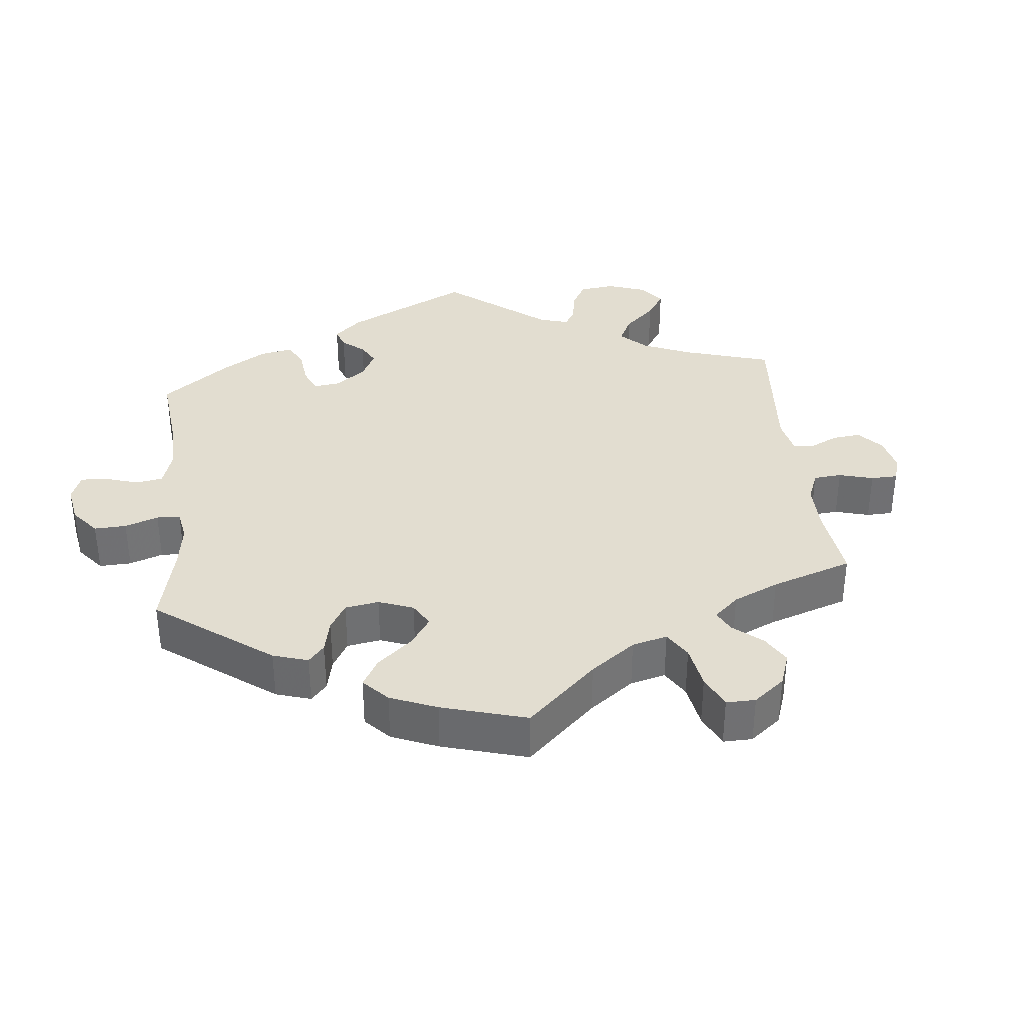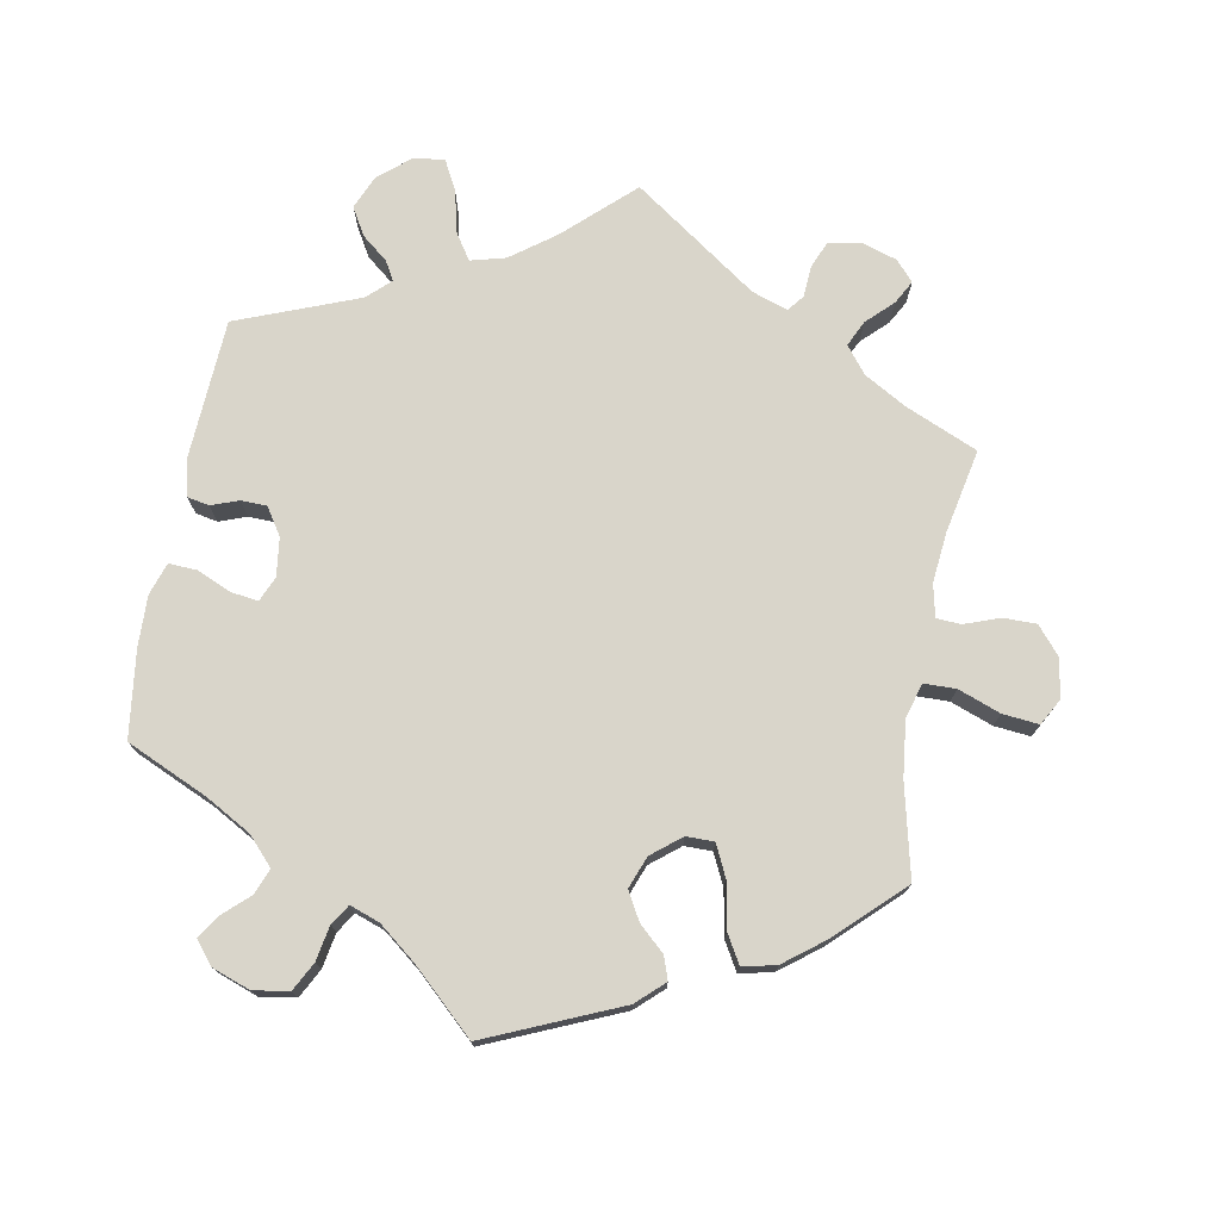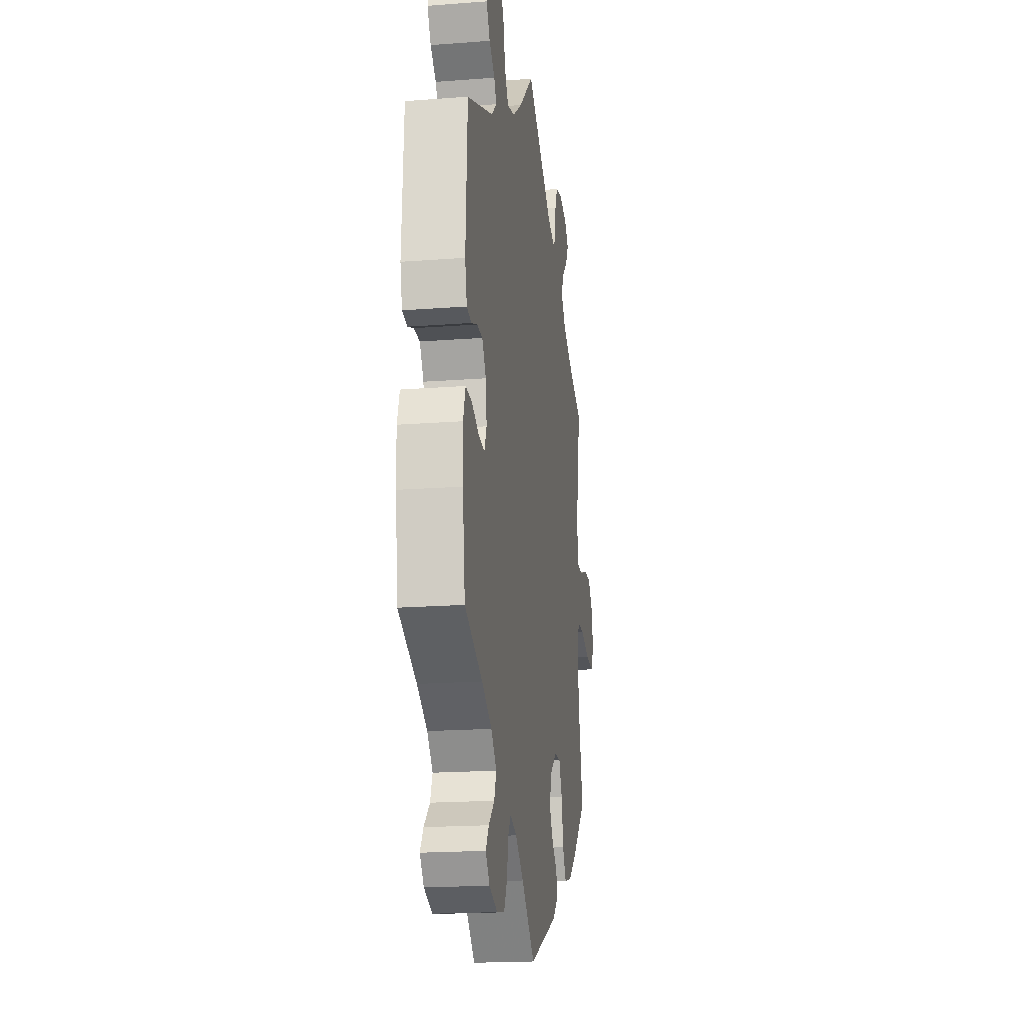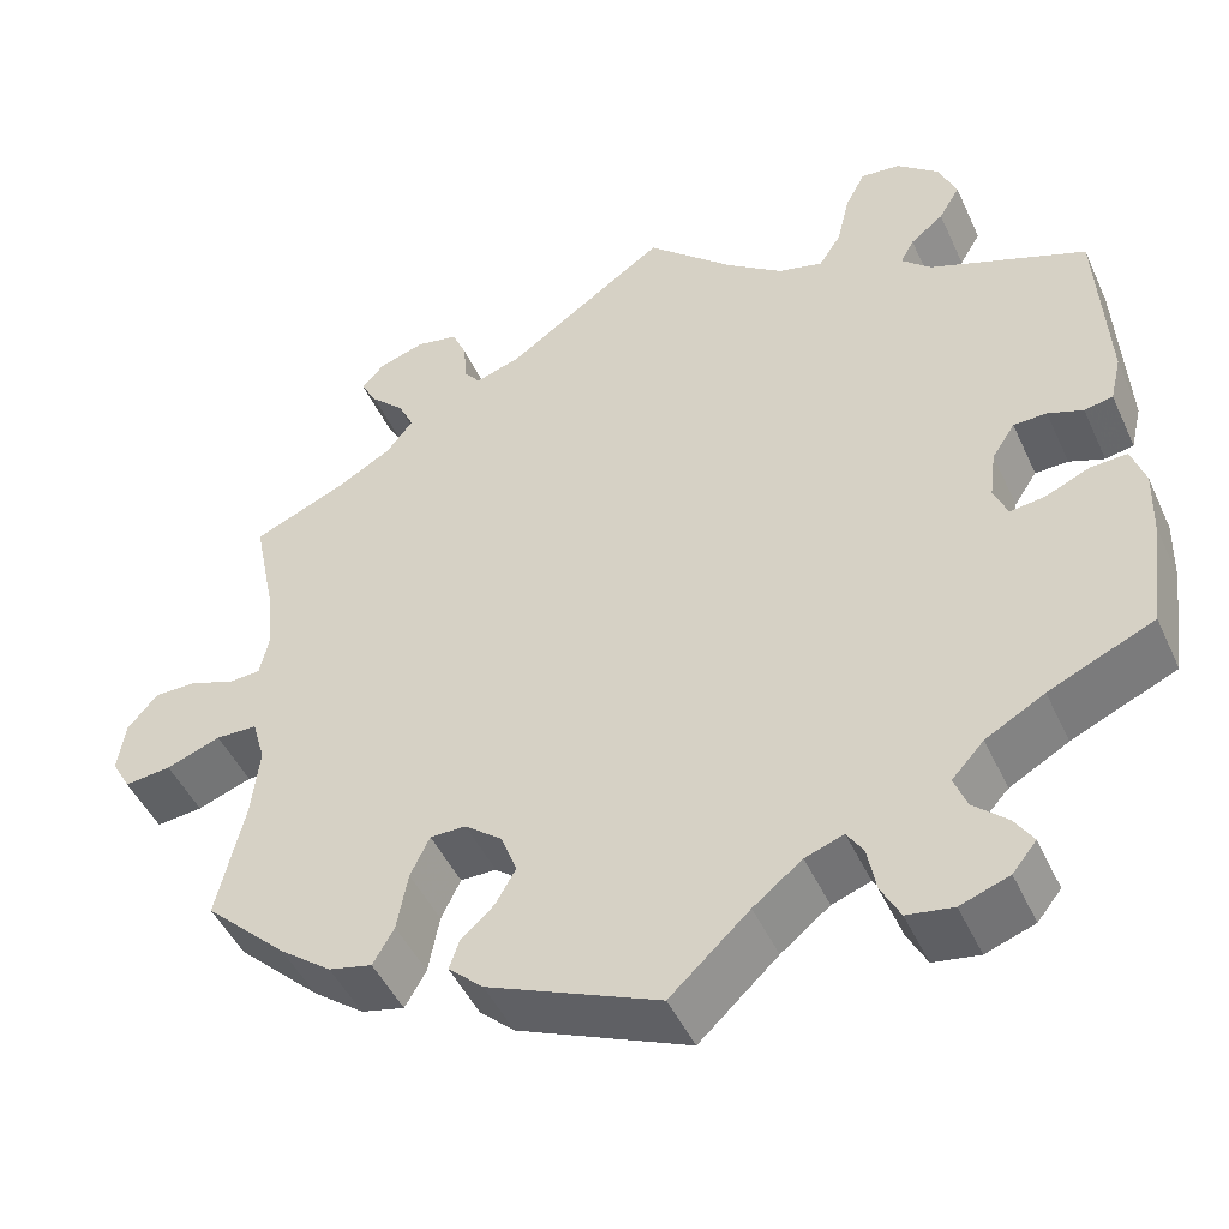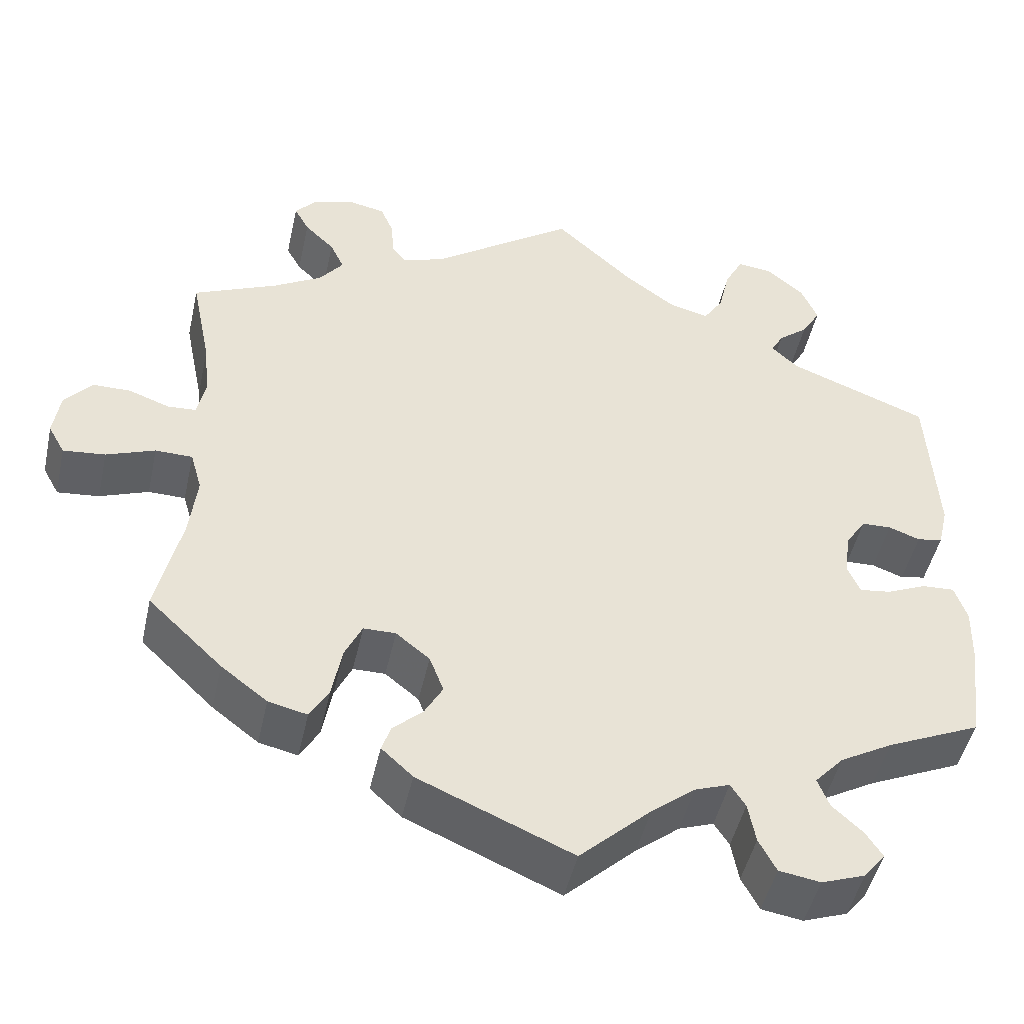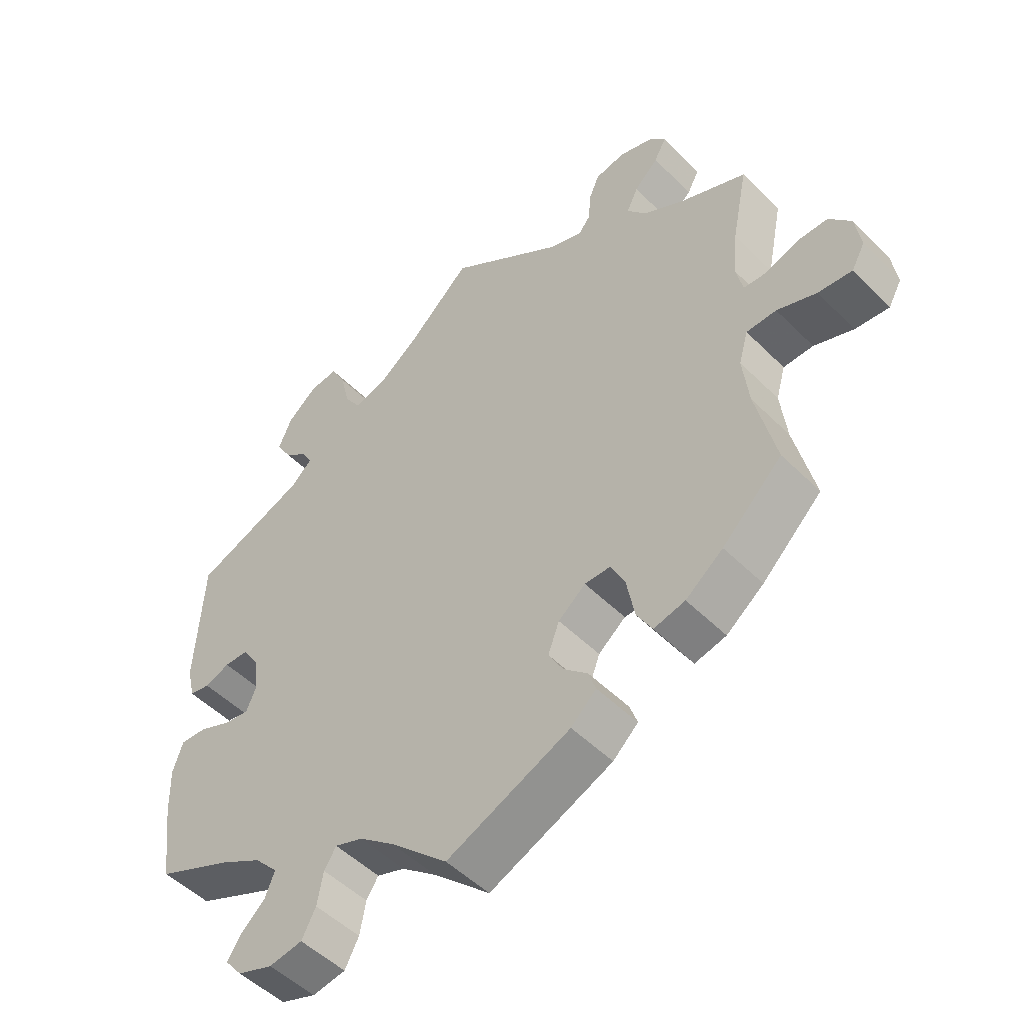
<metadata>
{"format":"obj","ext":"obj","renderer":"f3d","projection":"perspective","resolution":1024,"background":"white","views":[{"elev":35.4,"azim":-126.3,"up":"+Y"},{"elev":74.6,"azim":-169.6,"up":"+Y"},{"elev":-18.5,"azim":98.4,"up":"+Z"},{"elev":-47.3,"azim":23.9,"up":"+Z"},{"elev":-47.4,"azim":-12.4,"up":"+Z"},{"elev":-50.4,"azim":-137.3,"up":"+Z"}]}
</metadata>
<code>
v -0.399 0.07 0.333
v -0.34 0.07 0.367
v -0.311 0.07 0.404
v -0.328 0.07 0.44
v -0.364 0.07 0.475
v -0.382 0.07 0.508
v -0.357 0.07 0.536
v -0.307 0.07 0.552
v -0.262 0.07 0.543
v -0.246 0.07 0.506
v -0.243 0.07 0.461
v -0.225 0.07 0.439
v -0.175 0.07 0.456
v -0.001 0.07 0.578
v 0.094 0.07 0.49
v 0.155 0.07 0.445
v 0.204 0.07 0.432
v 0.228 0.07 0.469
v 0.242 0.07 0.528
v 0.264 0.07 0.57
v 0.307 0.07 0.565
v 0.352 0.07 0.527
v 0.372 0.07 0.48
v 0.349 0.07 0.441
v 0.313 0.07 0.412
v 0.298 0.07 0.385
v 0.33 0.07 0.355
v 0.5 0.07 0.289
v 0.511 0.07 0.092
v 0.499 0.07 0.041
v 0.468 0.07 0.035
v 0.43 0.07 0.049
v 0.394 0.07 0.048
v 0.369 0.07 0.01
v 0.362 0.07 -0.044
v 0.377 0.07 -0.079
v 0.415 0.07 -0.074
v 0.463 0.07 -0.053
v 0.503 0.07 -0.051
v 0.518 0.07 -0.096
v 0.516 0.07 -0.167
v 0.5 0.07 -0.289
v 0.386 0.07 -0.34
v 0.322 0.07 -0.376
v 0.287 0.07 -0.414
v 0.301 0.07 -0.45
v 0.338 0.07 -0.484
v 0.358 0.07 -0.515
v 0.332 0.07 -0.547
v 0.279 0.07 -0.566
v 0.229 0.07 -0.558
v 0.208 0.07 -0.518
v 0.199 0.07 -0.469
v 0.181 0.07 -0.441
v 0.139 0.07 -0.456
v 0.086 0.07 -0.498
v 0 0.07 -0.578
v -0.186 0.07 -0.498
v -0.224 0.07 -0.463
v -0.213 0.07 -0.431
v -0.177 0.07 -0.398
v -0.155 0.07 -0.359
v -0.172 0.07 -0.314
v -0.213 0.07 -0.281
v -0.252 0.07 -0.281
v -0.273 0.07 -0.325
v -0.285 0.07 -0.389
v -0.308 0.07 -0.429
v -0.355 0.07 -0.418
v -0.411 0.07 -0.375
v -0.501 0.07 -0.289
v -0.471 0.07 -0.16
v -0.462 0.07 -0.082
v -0.476 0.07 -0.033
v -0.521 0.07 -0.032
v -0.58 0.07 -0.054
v -0.631 0.07 -0.059
v -0.651 0.07 -0.023
v -0.643 0.07 0.032
v -0.61 0.07 0.071
v -0.564 0.07 0.071
v -0.514 0.07 0.053
v -0.48 0.07 0.055
v -0.47 0.07 0.101
v -0.477 0.07 0.171
v -0.501 0.07 0.289
v -0.399 0 0.333
v -0.34 0 0.367
v -0.311 0 0.404
v -0.328 0 0.44
v -0.364 0 0.475
v -0.382 0 0.508
v -0.357 0 0.536
v -0.307 0 0.552
v -0.262 0 0.543
v -0.246 0 0.506
v -0.243 0 0.461
v -0.225 0 0.439
v -0.175 0 0.456
v -0.001 0 0.578
v 0.094 0 0.49
v 0.155 0 0.445
v 0.204 0 0.432
v 0.228 0 0.469
v 0.242 0 0.528
v 0.264 0 0.57
v 0.307 0 0.565
v 0.352 0 0.527
v 0.372 0 0.48
v 0.349 0 0.441
v 0.313 0 0.412
v 0.298 0 0.385
v 0.33 0 0.355
v 0.5 0 0.289
v 0.511 0 0.092
v 0.499 0 0.041
v 0.468 0 0.035
v 0.43 0 0.049
v 0.394 0 0.048
v 0.369 0 0.01
v 0.362 0 -0.044
v 0.377 0 -0.079
v 0.415 0 -0.074
v 0.463 0 -0.053
v 0.503 0 -0.051
v 0.518 0 -0.096
v 0.516 0 -0.167
v 0.5 0 -0.289
v 0.386 0 -0.34
v 0.322 0 -0.376
v 0.287 0 -0.414
v 0.301 0 -0.45
v 0.338 0 -0.484
v 0.358 0 -0.515
v 0.332 0 -0.547
v 0.279 0 -0.566
v 0.229 0 -0.558
v 0.208 0 -0.518
v 0.199 0 -0.469
v 0.181 0 -0.441
v 0.139 0 -0.456
v 0.086 0 -0.498
v 0 0 -0.578
v -0.186 0 -0.498
v -0.224 0 -0.463
v -0.213 0 -0.431
v -0.177 0 -0.398
v -0.155 0 -0.359
v -0.172 0 -0.314
v -0.213 0 -0.281
v -0.252 0 -0.281
v -0.273 0 -0.325
v -0.285 0 -0.389
v -0.308 0 -0.429
v -0.355 0 -0.418
v -0.411 0 -0.375
v -0.501 0 -0.289
v -0.471 0 -0.16
v -0.462 0 -0.082
v -0.476 0 -0.033
v -0.521 0 -0.032
v -0.58 0 -0.054
v -0.631 0 -0.059
v -0.651 0 -0.023
v -0.643 0 0.032
v -0.61 0 0.071
v -0.564 0 0.071
v -0.514 0 0.053
v -0.48 0 0.055
v -0.47 0 0.101
v -0.477 0 0.171
v -0.501 0 0.289
f 85 86 1
f 84 85 1 2
f 83 84 2 3
f 79 80 81 82
f 79 82 83
f 78 79 83
f 75 76 77 78
f 74 75 78 83
f 73 74 83 3
f 69 70 71 72
f 69 72 73 3
f 66 67 68 69
f 65 66 69 3
f 58 59 60 61
f 56 57 58 61
f 55 56 61 62
f 54 55 62 63
f 50 51 52 53
f 50 53 54
f 49 50 54
f 46 47 48 49
f 45 46 49 54
f 44 45 54 63
f 40 41 42 43
f 37 38 39 40
f 36 37 40 43
f 35 36 43 44
f 29 30 31 32
f 27 28 29 32
f 26 27 32 33
f 22 23 24 25
f 22 25 26
f 21 22 26
f 18 19 20 21
f 17 18 21 26
f 16 17 26 33
f 13 14 15
f 12 13 15 16
f 8 9 10 11
f 6 7 8 11
f 4 5 6 11
f 3 4 11 12
f 64 65 3 12
f 35 44 63 64
f 34 35 64 12
f 12 16 33 34
f 87 172 171
f 88 87 171 170
f 89 88 170 169
f 168 167 166 165
f 169 168 165
f 169 165 164
f 164 163 162 161
f 169 164 161 160
f 89 169 160 159
f 158 157 156 155
f 89 159 158 155
f 155 154 153 152
f 89 155 152 151
f 147 146 145 144
f 147 144 143 142
f 148 147 142 141
f 149 148 141 140
f 139 138 137 136
f 140 139 136
f 140 136 135
f 135 134 133 132
f 140 135 132 131
f 149 140 131 130
f 129 128 127 126
f 126 125 124 123
f 129 126 123 122
f 130 129 122 121
f 118 117 116 115
f 118 115 114 113
f 119 118 113 112
f 111 110 109 108
f 112 111 108
f 112 108 107
f 107 106 105 104
f 112 107 104 103
f 119 112 103 102
f 101 100 99
f 102 101 99 98
f 97 96 95 94
f 97 94 93 92
f 97 92 91 90
f 98 97 90 89
f 98 89 151 150
f 150 149 130 121
f 98 150 121 120
f 120 119 102 98
f 1 87 88 2
f 2 88 89 3
f 3 89 90 4
f 4 90 91 5
f 5 91 92 6
f 6 92 93 7
f 7 93 94 8
f 8 94 95 9
f 9 95 96 10
f 10 96 97 11
f 11 97 98 12
f 12 98 99 13
f 13 99 100 14
f 14 100 101 15
f 15 101 102 16
f 16 102 103 17
f 17 103 104 18
f 18 104 105 19
f 19 105 106 20
f 20 106 107 21
f 21 107 108 22
f 22 108 109 23
f 23 109 110 24
f 24 110 111 25
f 25 111 112 26
f 26 112 113 27
f 27 113 114 28
f 28 114 115 29
f 29 115 116 30
f 30 116 117 31
f 31 117 118 32
f 32 118 119 33
f 33 119 120 34
f 34 120 121 35
f 35 121 122 36
f 36 122 123 37
f 37 123 124 38
f 38 124 125 39
f 39 125 126 40
f 40 126 127 41
f 41 127 128 42
f 42 128 129 43
f 43 129 130 44
f 44 130 131 45
f 45 131 132 46
f 46 132 133 47
f 47 133 134 48
f 48 134 135 49
f 49 135 136 50
f 50 136 137 51
f 51 137 138 52
f 52 138 139 53
f 53 139 140 54
f 54 140 141 55
f 55 141 142 56
f 56 142 143 57
f 57 143 144 58
f 58 144 145 59
f 59 145 146 60
f 60 146 147 61
f 61 147 148 62
f 62 148 149 63
f 63 149 150 64
f 64 150 151 65
f 65 151 152 66
f 66 152 153 67
f 67 153 154 68
f 68 154 155 69
f 69 155 156 70
f 70 156 157 71
f 71 157 158 72
f 72 158 159 73
f 73 159 160 74
f 74 160 161 75
f 75 161 162 76
f 76 162 163 77
f 77 163 164 78
f 78 164 165 79
f 79 165 166 80
f 80 166 167 81
f 81 167 168 82
f 82 168 169 83
f 83 169 170 84
f 84 170 171 85
f 85 171 172 86
f 86 172 87 1

</code>
